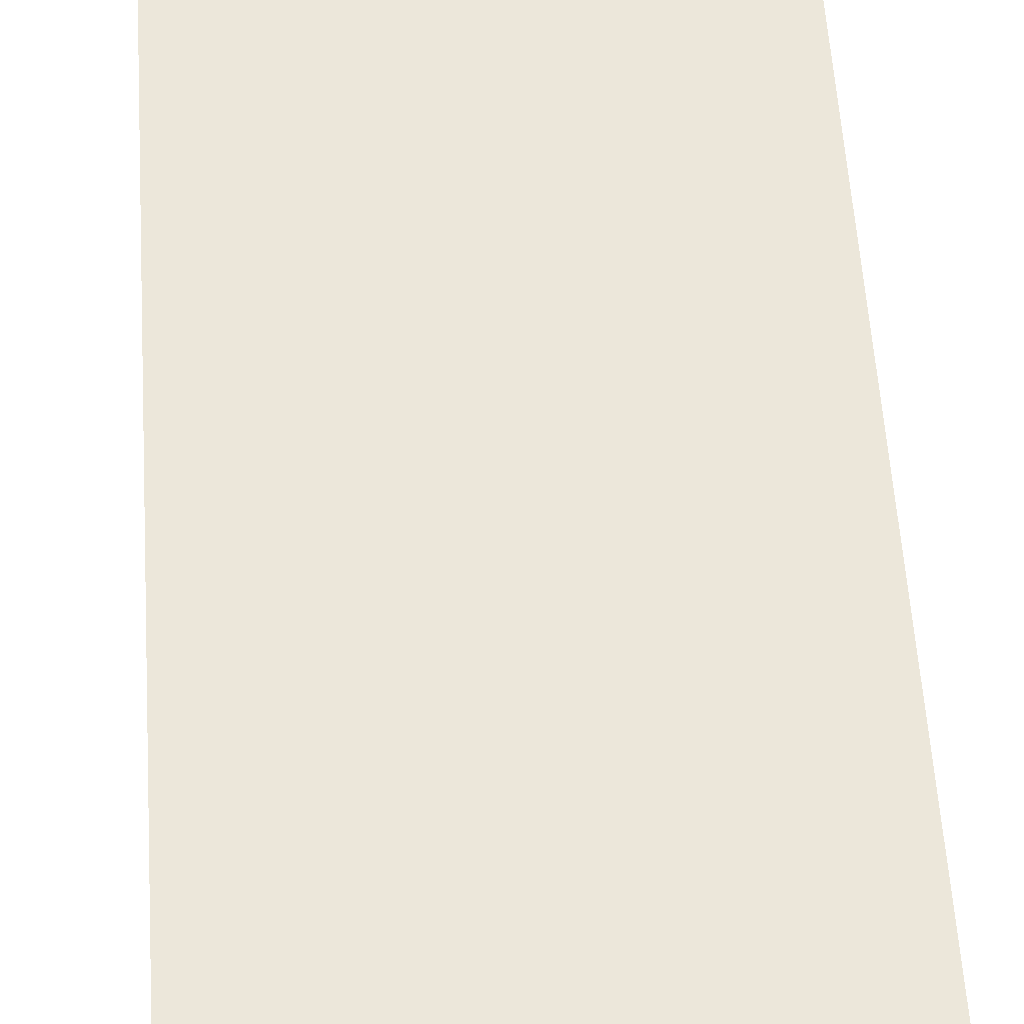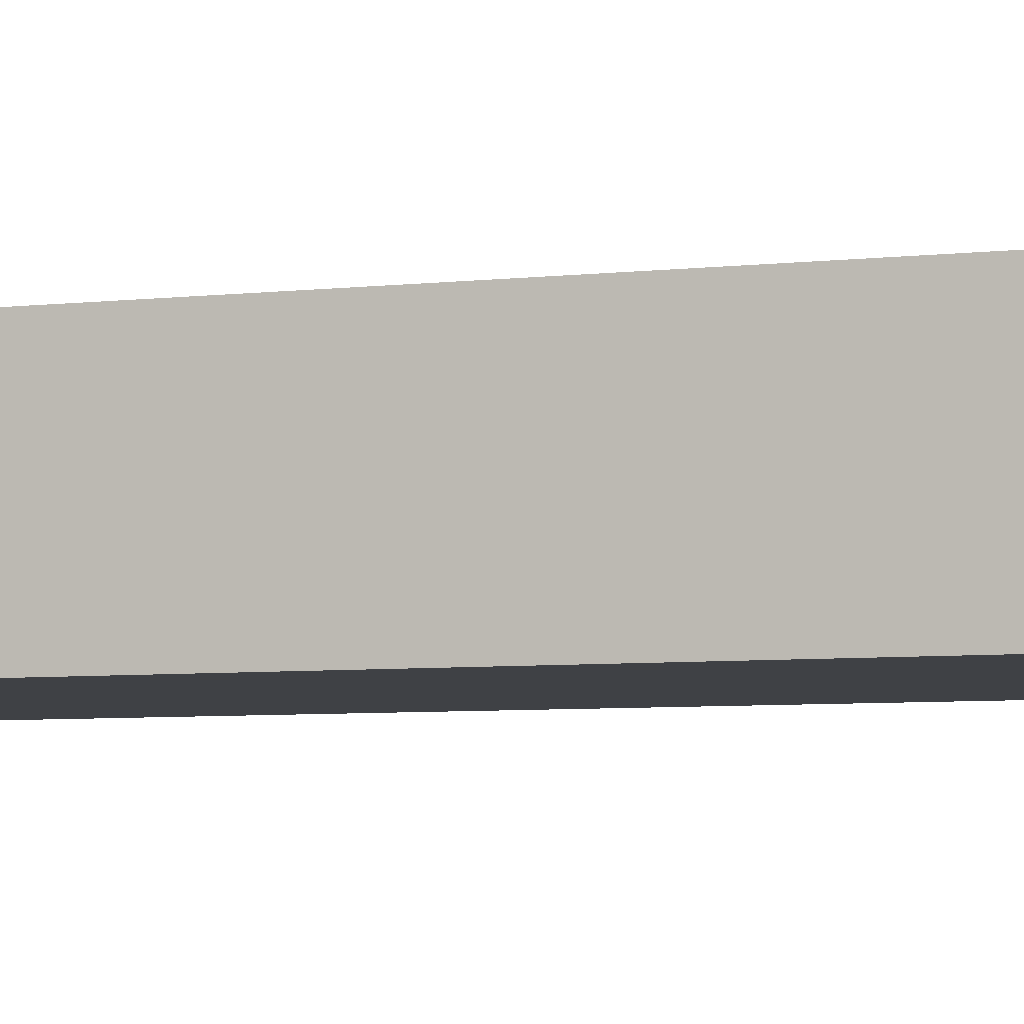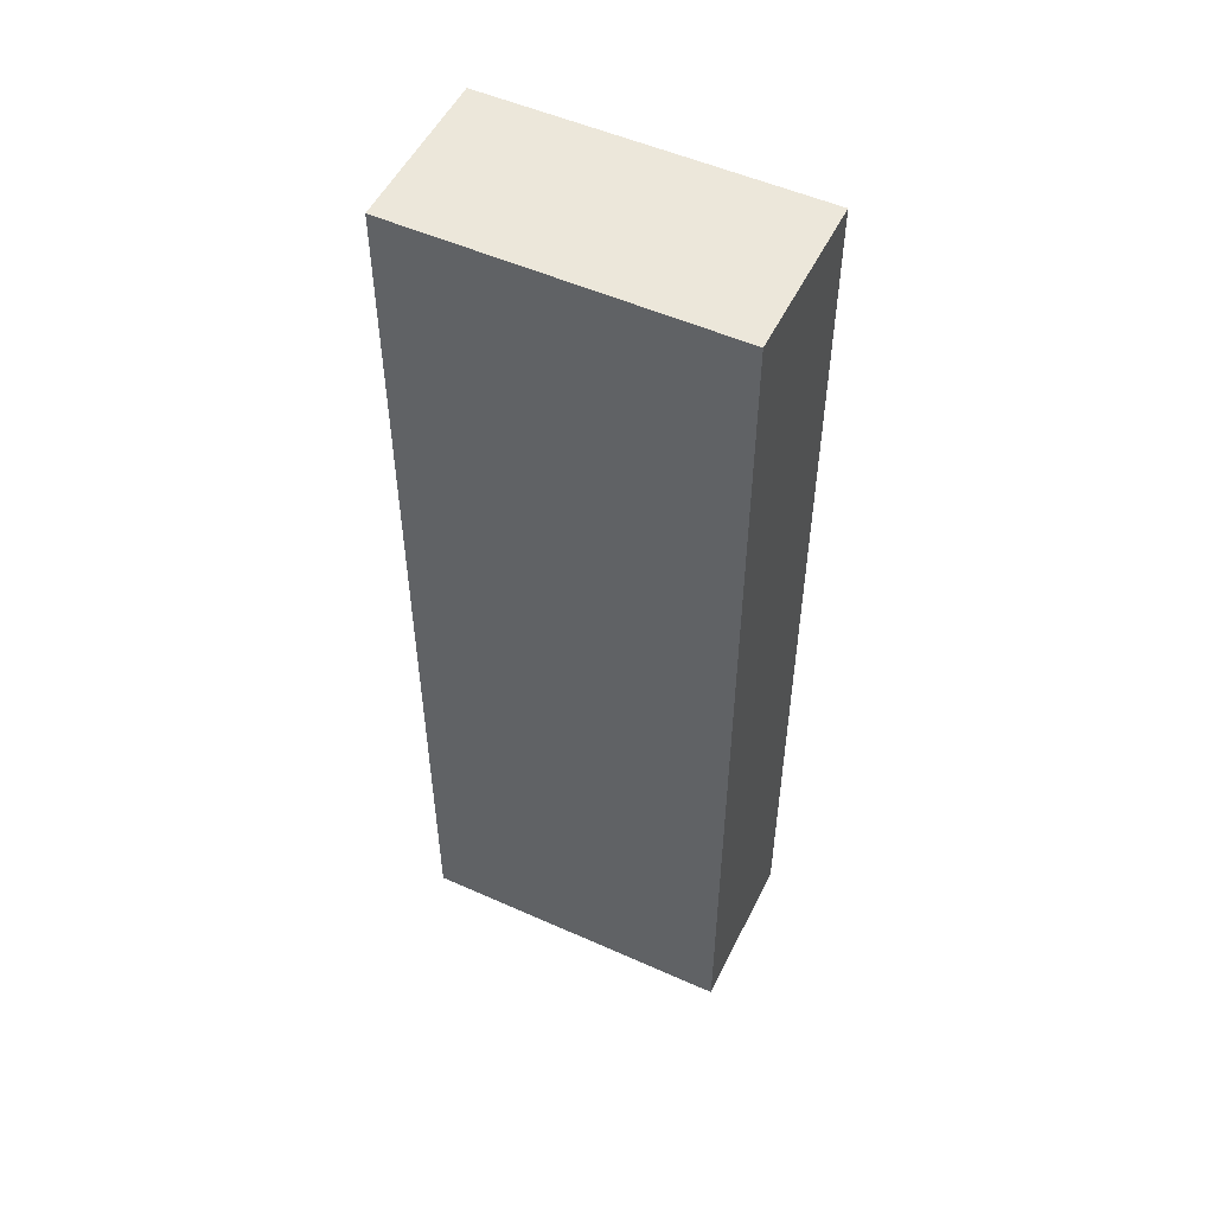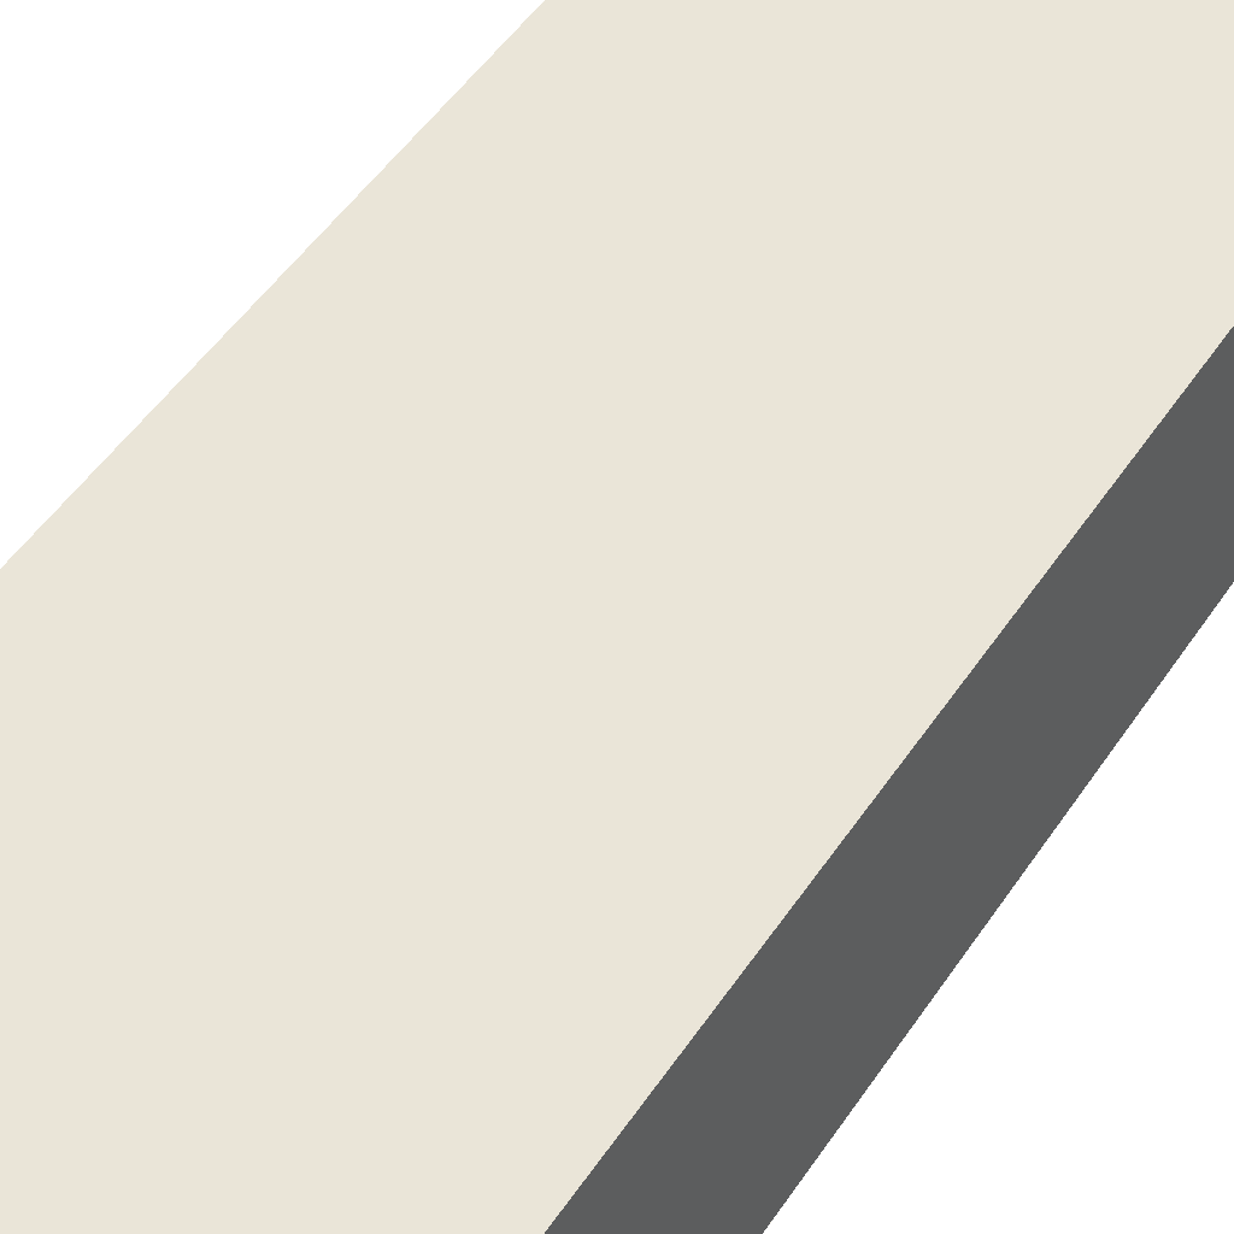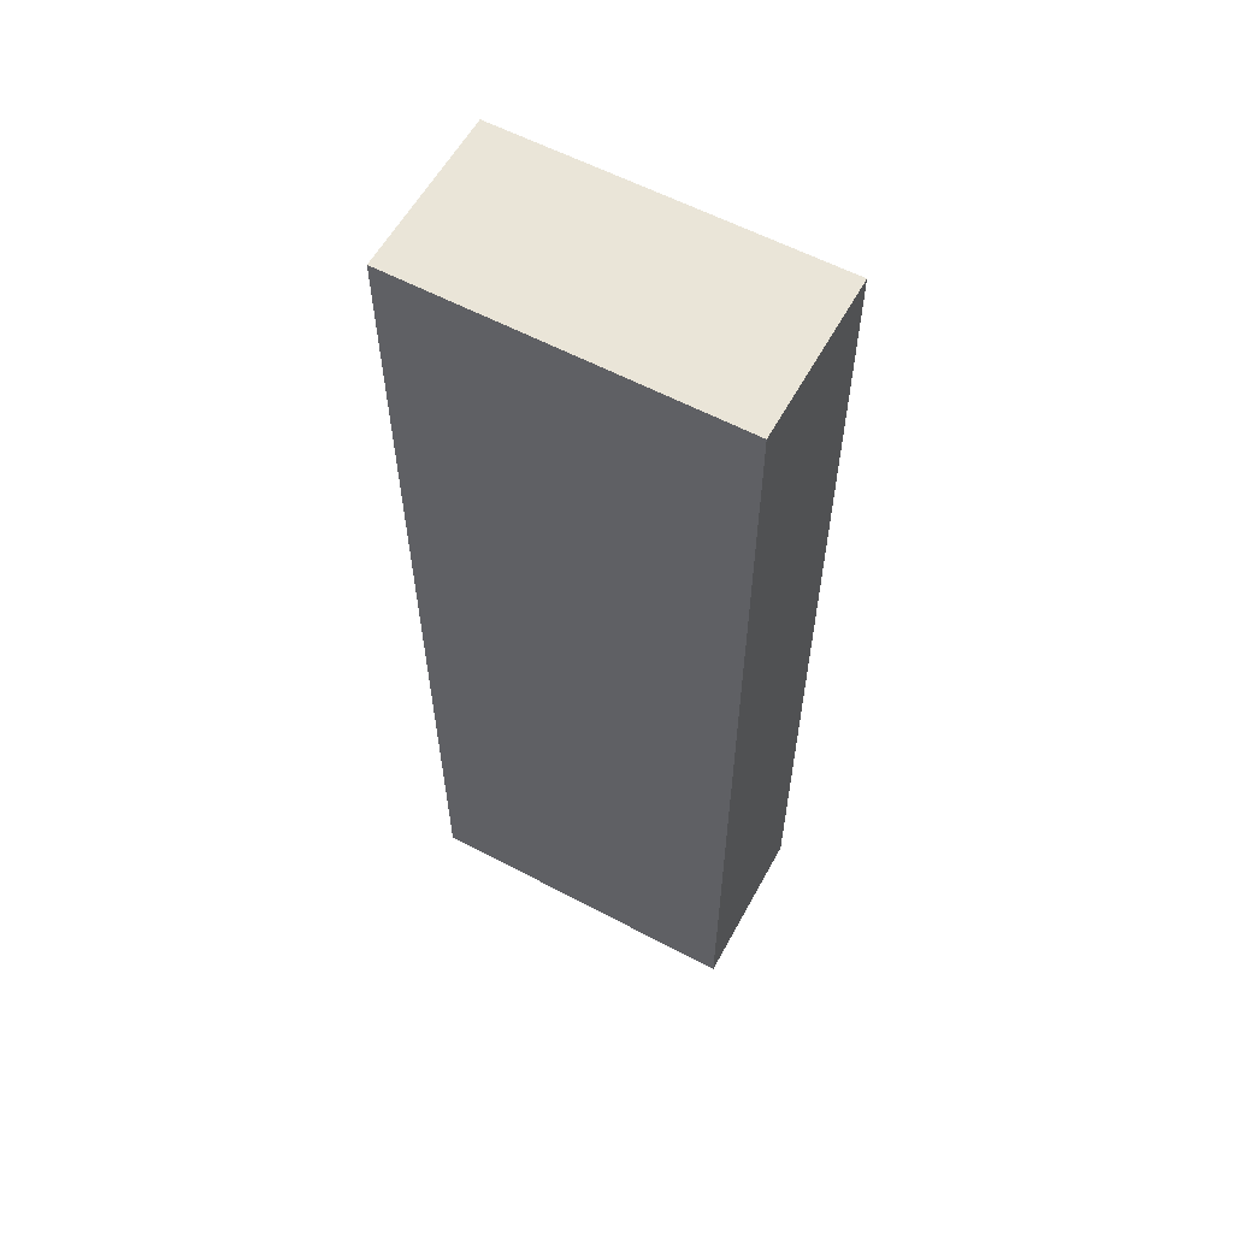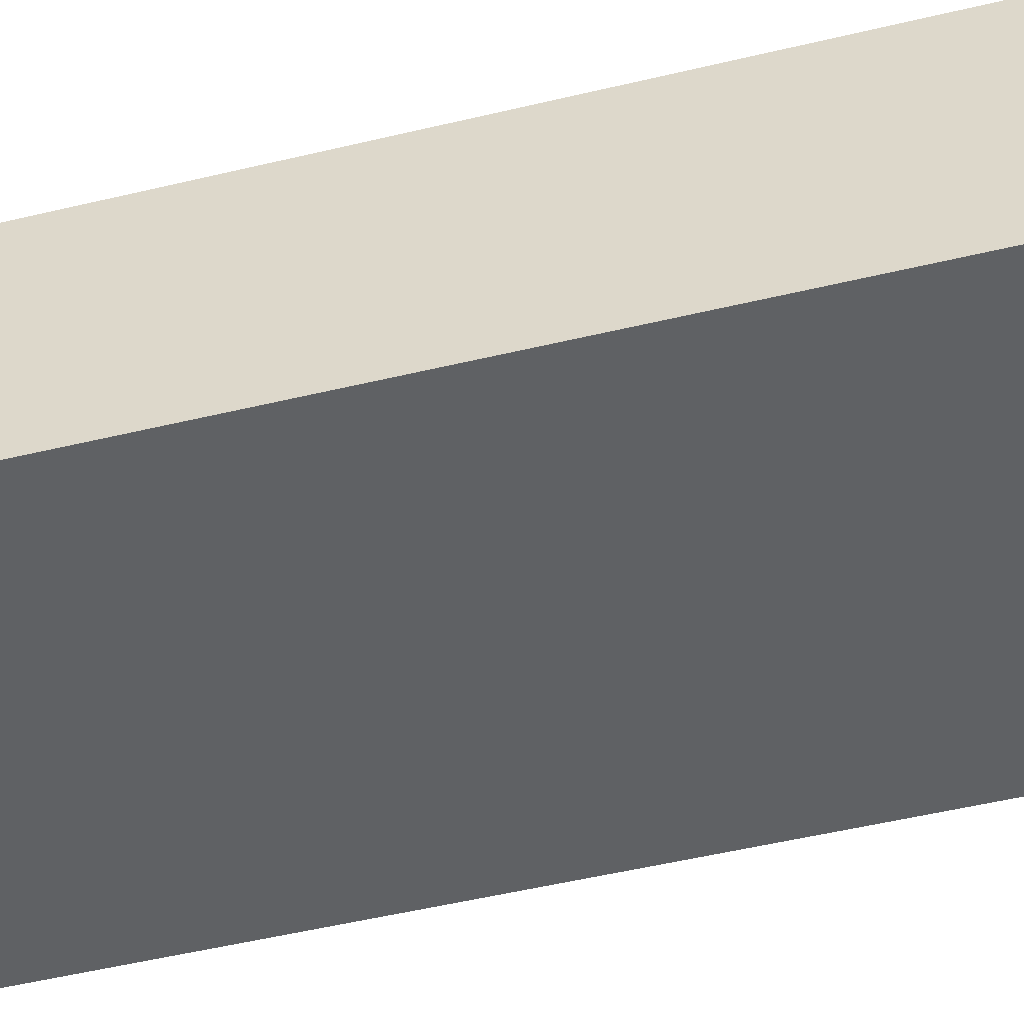
<metadata>
{"format":"obj","ext":"obj","renderer":"f3d","projection":"perspective","resolution":1024,"background":"white","views":[{"elev":52.6,"azim":-3.5,"up":"+Z"},{"elev":-5.6,"azim":110.5,"up":"+Z"},{"elev":52.3,"azim":25.7,"up":"+Y"},{"elev":45.2,"azim":-149.4,"up":"+Z"},{"elev":59.1,"azim":-151.4,"up":"+Y"},{"elev":-46.5,"azim":105.7,"up":"+Z"}]}
</metadata>
<code>
g home-60
v -4 0 2
v -4 0 -0
v -4 12 2
v -4 12 -0
v 0 0 2
v 0 0 1
v 0 0 -0
v 0 2 2
v 0 2 1
v 0 10 2
v 0 10 1
v 0 12 2
v 0 12 1
v 0 12 -0
v -4 0 2
v -4 12 2
v -3 0 2
v -3 5 2
v -3 7 2
v -3 12 2
v -2 2 2
v -2 5 2
v -2 7 2
v -2 10 2
v -1 0 2
v -1 2 2
v -1 5 2
v -1 7 2
v -1 10 2
v -1 12 2
v 0 0 2
v 0 2 2
v 0 10 2
v 0 12 2
v -4 0 -0
v -4 12 -0
v -3 0 -0
v -3 12 -0
v 0 0 -0
v 0 12 -0
v -4 0 2
v -3 0 2
v -1 0 2
v 0 0 2
v -1 0 1
v 0 0 1
v -4 0 -0
v -3 0 -0
v 0 0 -0
v -4 12 2
v -3 12 2
v -1 12 2
v 0 12 2
v -1 12 1
v 0 12 1
v -4 12 -0
v -3 12 -0
v 0 12 -0
f 3 2 1
f 4 2 3
f 5 6 8
f 6 7 9
f 8 6 9
f 8 9 10
f 9 7 11
f 10 9 11
f 10 11 12
f 11 7 13
f 12 11 13
f 13 7 14
f 17 16 15
f 18 16 17
f 19 16 18
f 20 16 19
f 21 18 17
f 22 19 18
f 22 18 21
f 23 20 19
f 23 19 22
f 24 20 23
f 25 21 17
f 26 22 21
f 26 21 25
f 27 23 22
f 27 22 26
f 28 24 23
f 28 23 27
f 29 20 24
f 29 24 28
f 30 20 29
f 31 26 25
f 32 28 27
f 32 26 31
f 32 27 26
f 32 29 28
f 33 30 29
f 33 29 32
f 34 30 33
f 35 36 37
f 37 36 38
f 37 38 39
f 39 38 40
f 45 43 42
f 45 44 43
f 46 44 45
f 47 42 41
f 48 45 42
f 48 42 47
f 48 46 45
f 49 46 48
f 51 52 54
f 52 53 54
f 54 53 55
f 50 51 56
f 51 54 57
f 56 51 57
f 54 55 57
f 57 55 58

</code>
